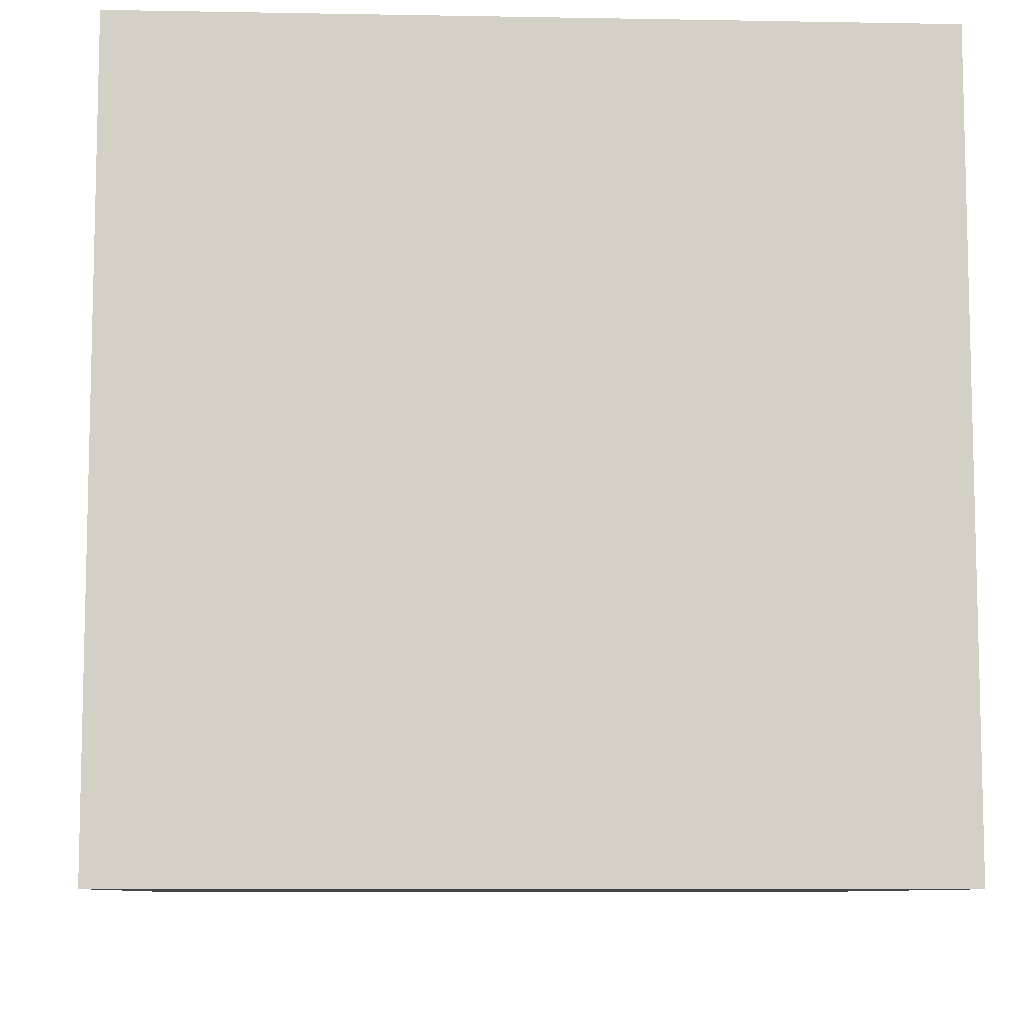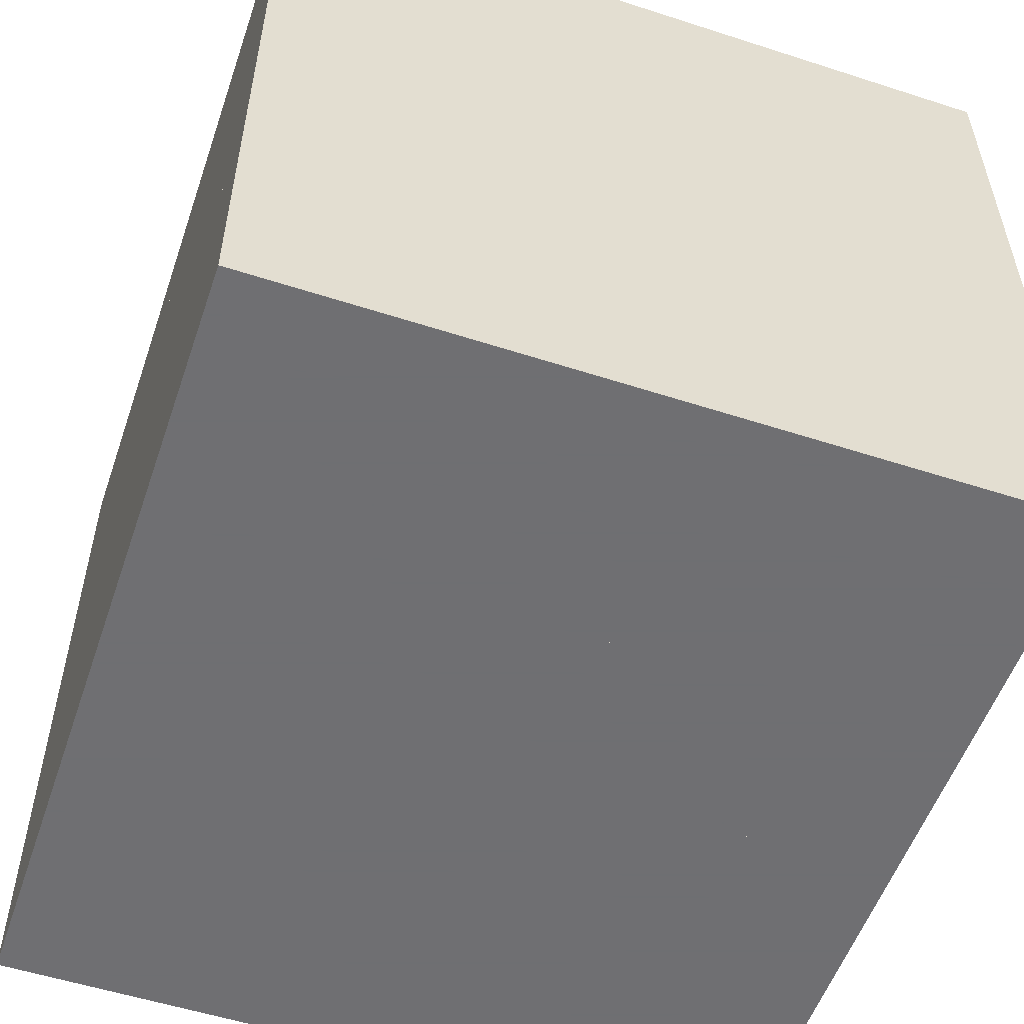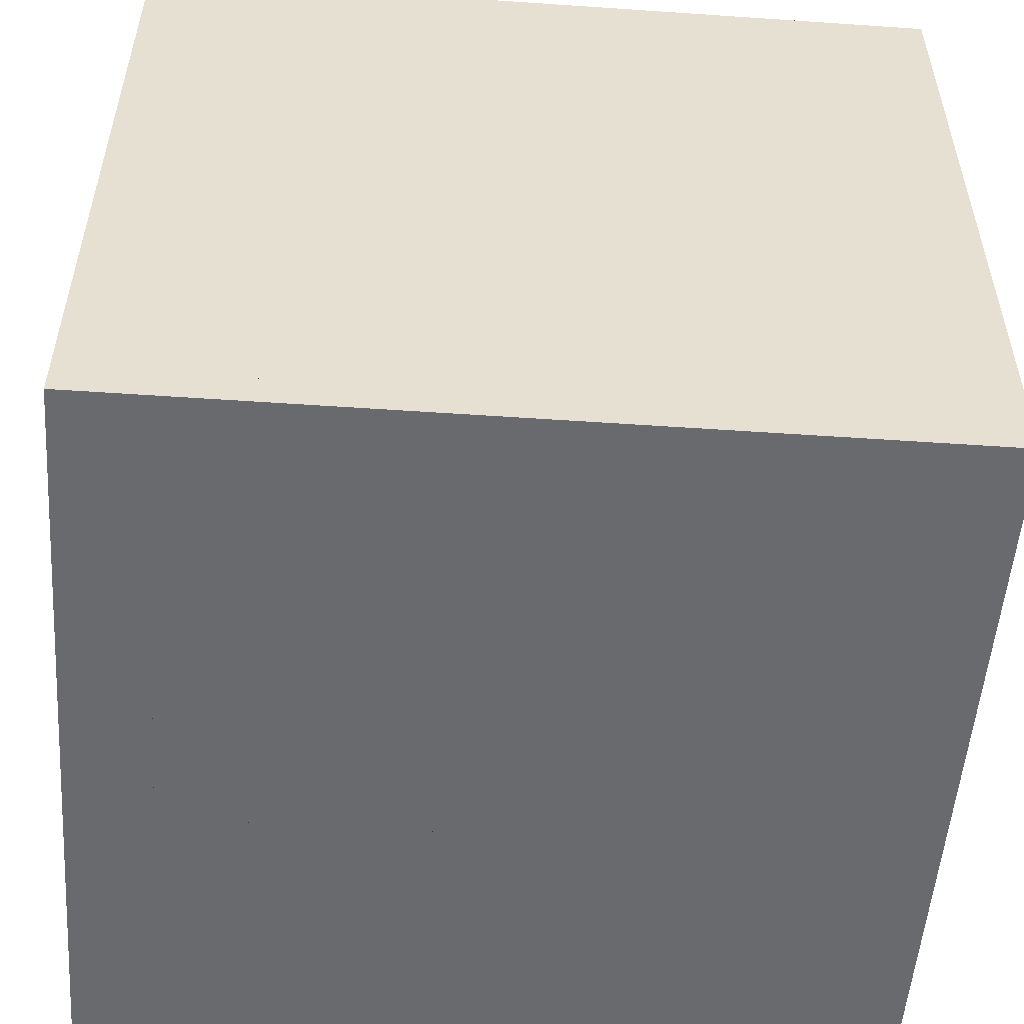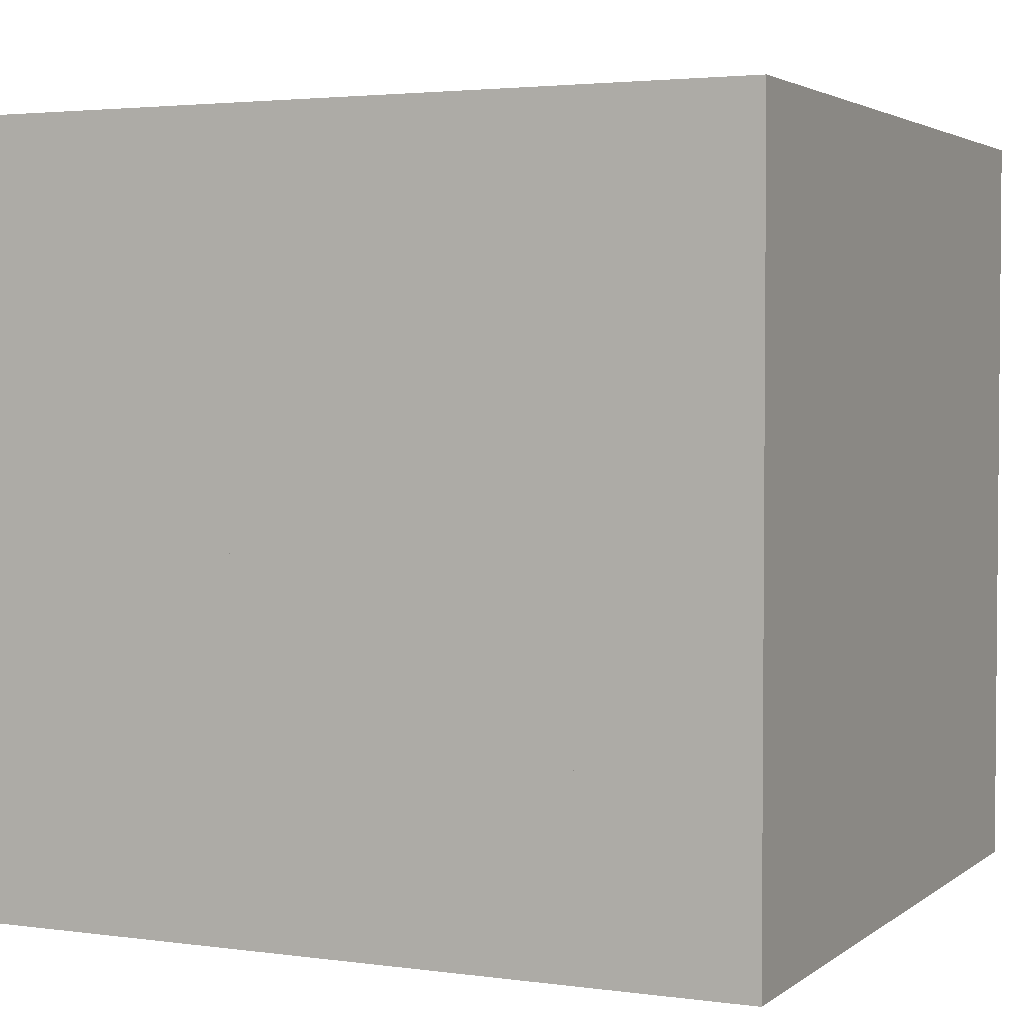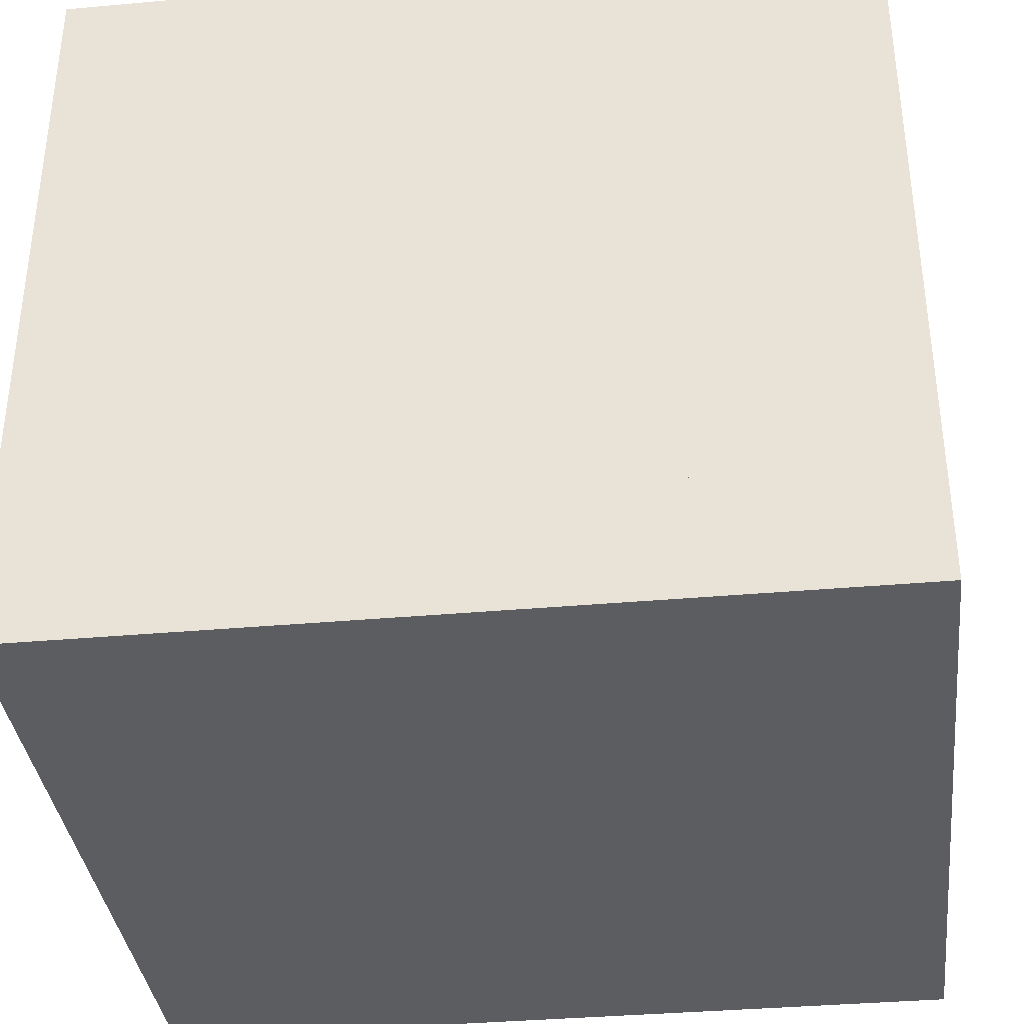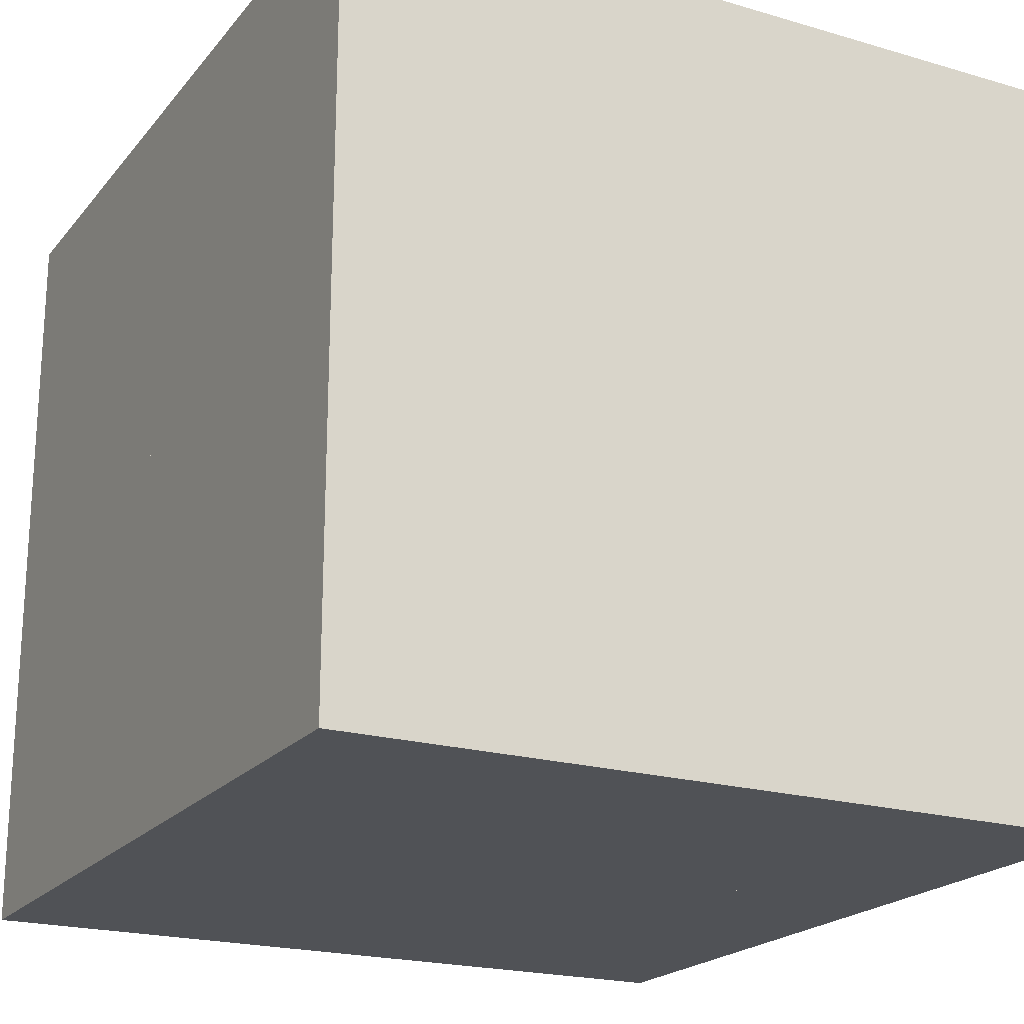
<metadata>
{"format":"obj","ext":"obj","renderer":"f3d","projection":"perspective","resolution":1024,"background":"white","views":[{"elev":-8.6,"azim":87.2,"up":"+Y"},{"elev":-54.7,"azim":71.1,"up":"+Z"},{"elev":-53.1,"azim":175.8,"up":"+Z"},{"elev":3.0,"azim":25.0,"up":"+Y"},{"elev":-36.4,"azim":-173.3,"up":"+Z"},{"elev":-20.8,"azim":62.2,"up":"+Z"}]}
</metadata>
<code>
v 0 -1 -1
v 0 -1 1
v 0 1 1
v 0 1 -1
v 0.2866 -1 -1
v 0.2866 -1 1
v 0.2866 1 1
v 0.2866 1 -1
v 0.5565 -1 -1
v 0.5565 -1 1
v 0.5565 1 1
v 0.5565 1 -1
v 0.7918 -1 -1
v 0.7918 -1 1
v 0.7918 1 1
v 0.7918 1 -1
v 1.009 -1 -1
v 1.009 -1 1
v 1.009 1 1
v 1.009 1 -1
v 1.237 -1 -1
v 1.237 -1 1
v 1.237 1 1
v 1.237 1 -1
v 1.459 -1 -1
v 1.459 -1 1
v 1.459 1 1
v 1.459 1 -1
v 1.679 -1 -1
v 1.679 -1 1
v 1.679 1 1
v 1.679 1 -1
v 1.905 -1 -1
v 1.905 -1 1
v 1.905 1 1
v 1.905 1 -1
v 2.123 -1 -1
v 2.123 -1 1
v 2.123 1 1
v 2.123 1 -1
f 1 2 4 5
f 5 6 7 8
f 5 6 2 1
f 6 7 3 2
f 7 8 4 3
f 8 5 1 4
f 9 10 11 12
f 9 10 6 5
f 10 11 7 6
f 11 12 8 7
f 12 9 5 8
f 13 14 15 16
f 13 14 10 9
f 14 15 11 10
f 15 16 12 11
f 16 13 9 12
f 17 18 19 20
f 17 18 14 13
f 18 19 15 14
f 19 20 16 15
f 20 17 13 16
f 21 22 23 24
f 21 22 18 17
f 22 23 19 18
f 23 24 20 19
f 24 21 17 20
f 25 26 27 28
f 25 26 22 21
f 26 27 23 22
f 27 28 24 23
f 28 25 21 24
f 29 30 31 32
f 29 30 26 25
f 30 31 27 26
f 31 32 28 27
f 32 29 25 28
f 33 34 35 36
f 33 34 30 29
f 34 35 31 30
f 35 36 32 31
f 36 33 29 32
f 37 38 39 40
f 37 38 34 33
f 38 39 35 34
f 39 40 36 35
f 40 37 33 36

</code>
